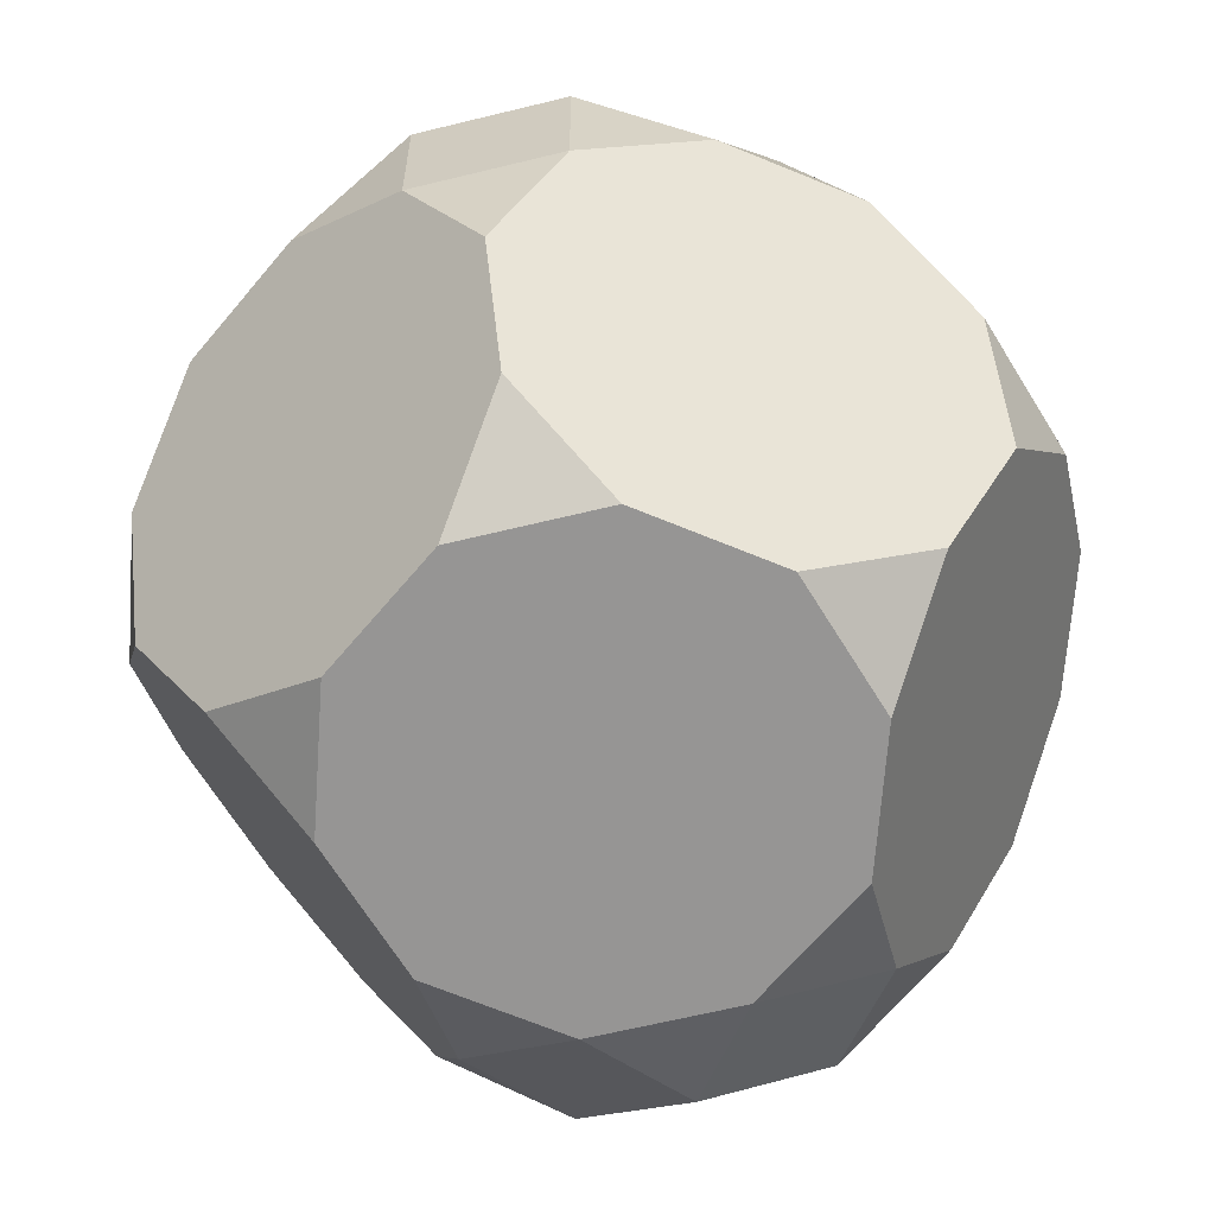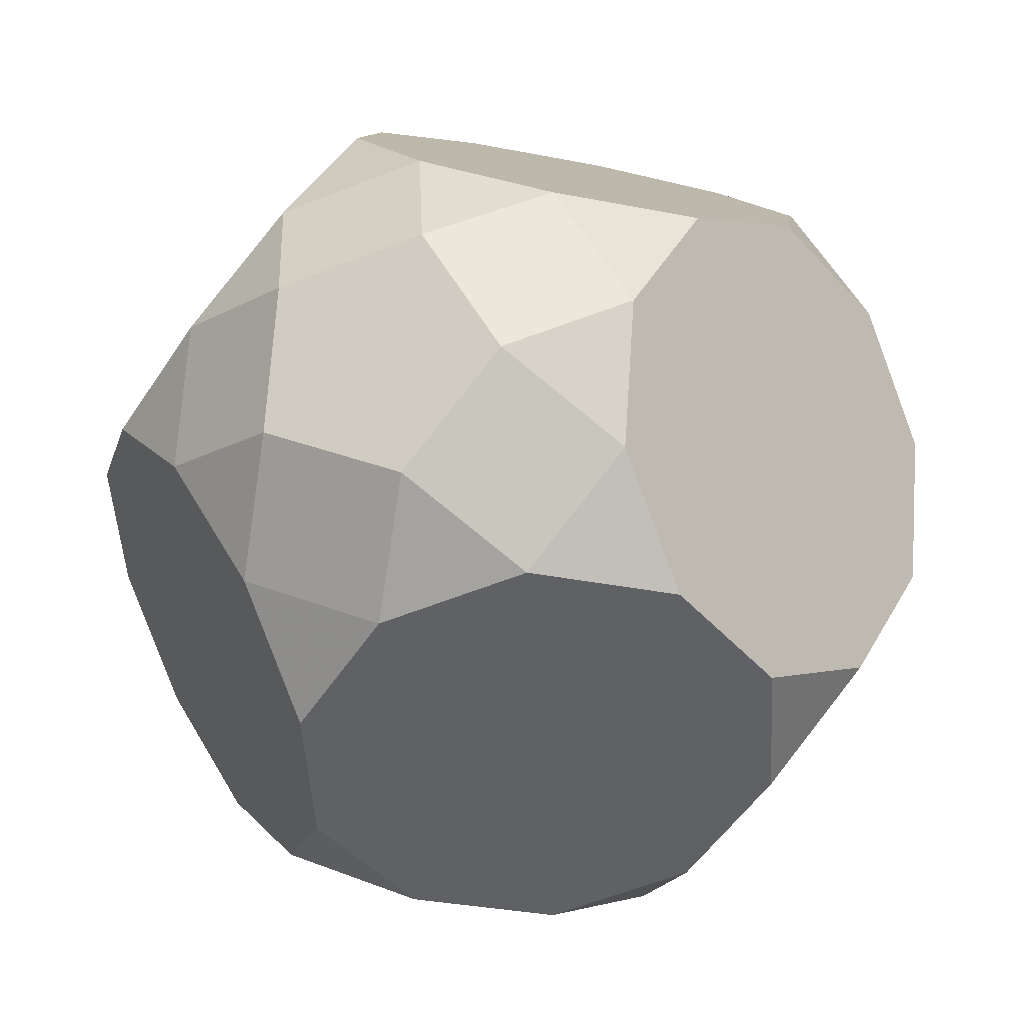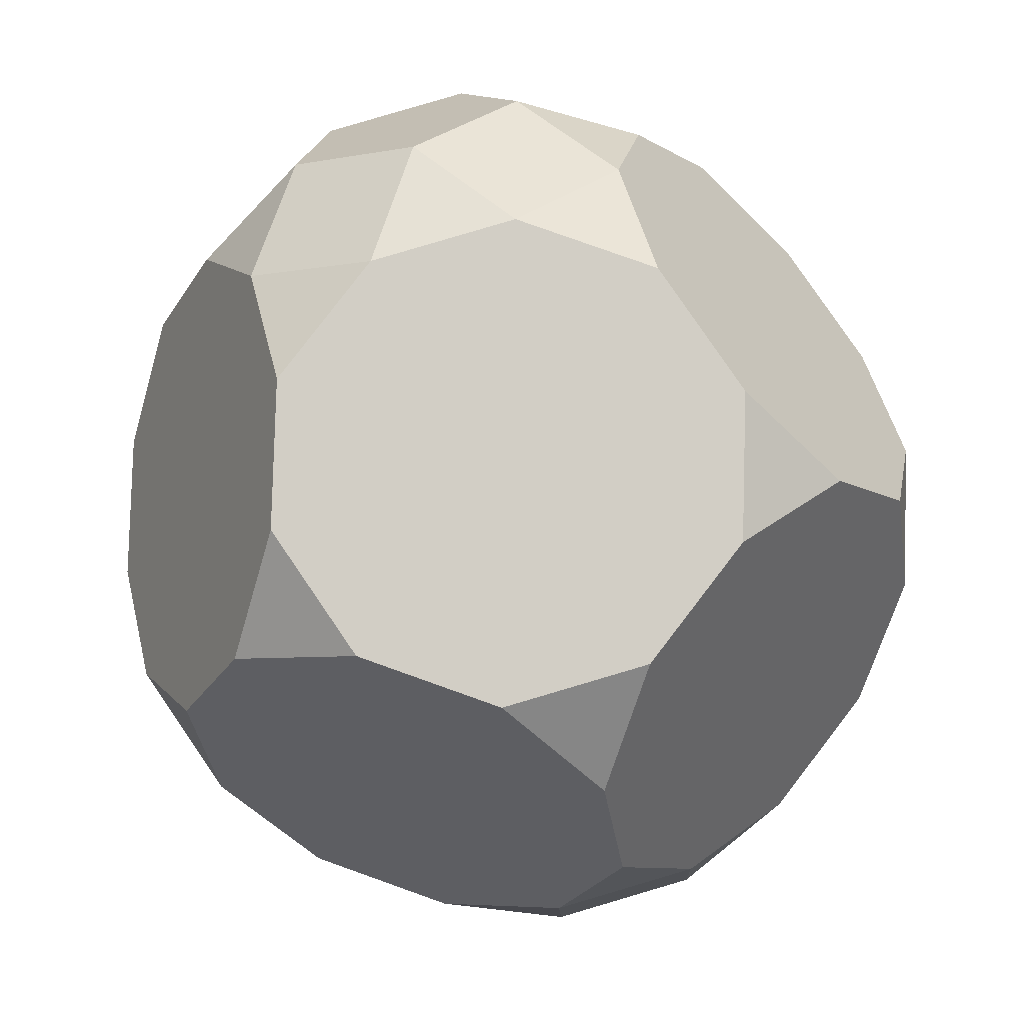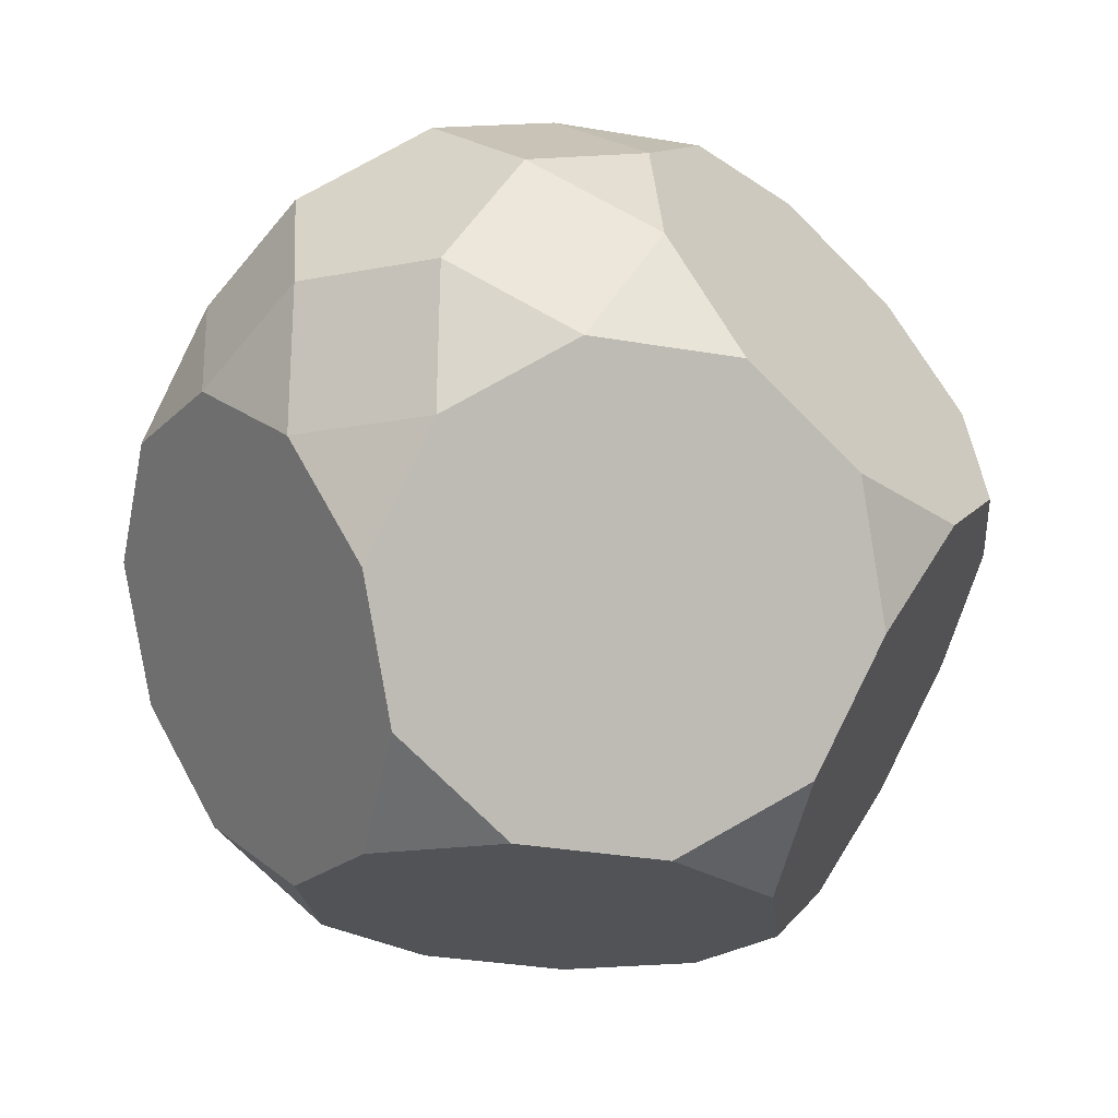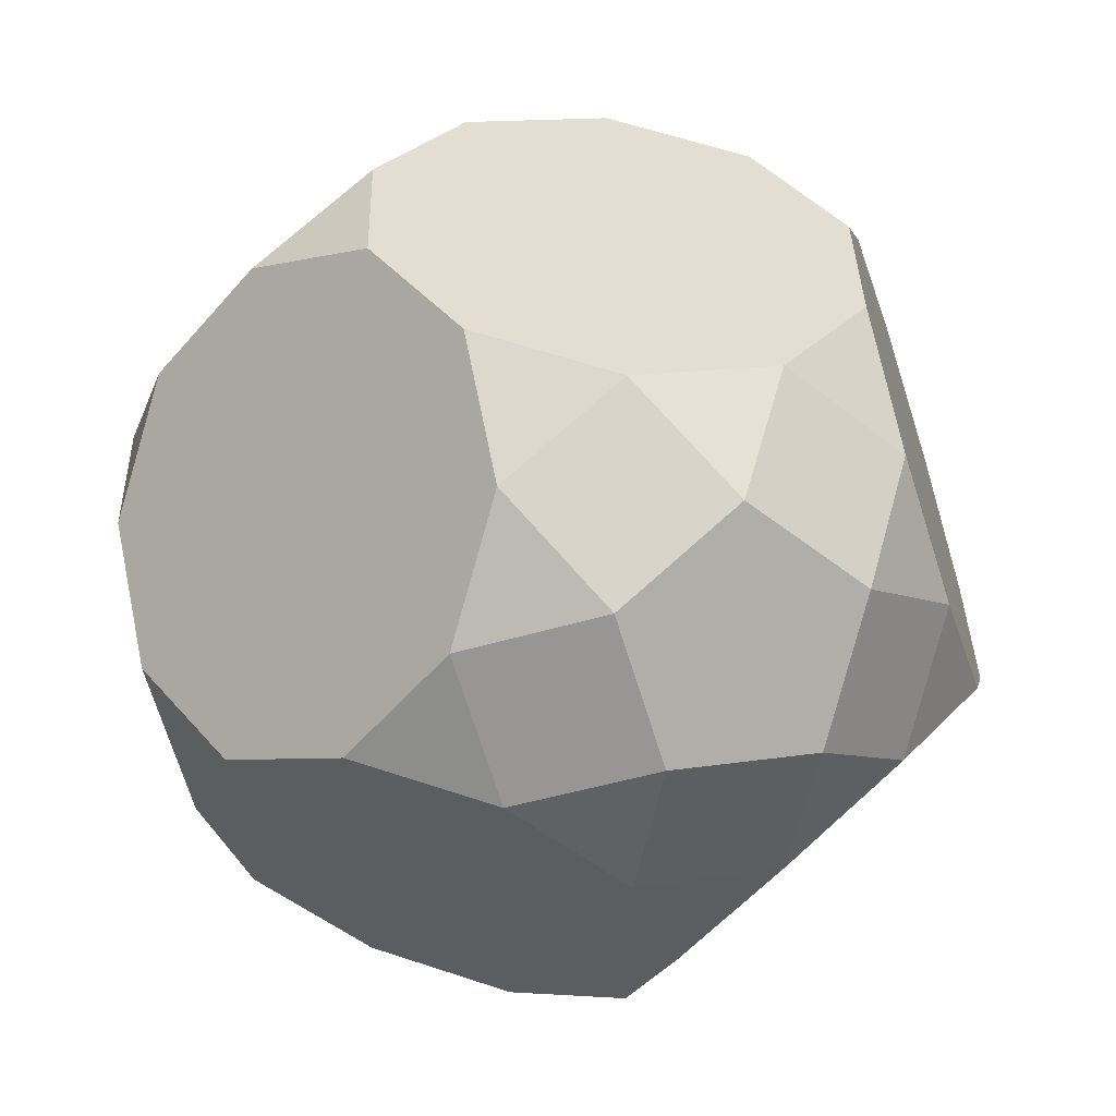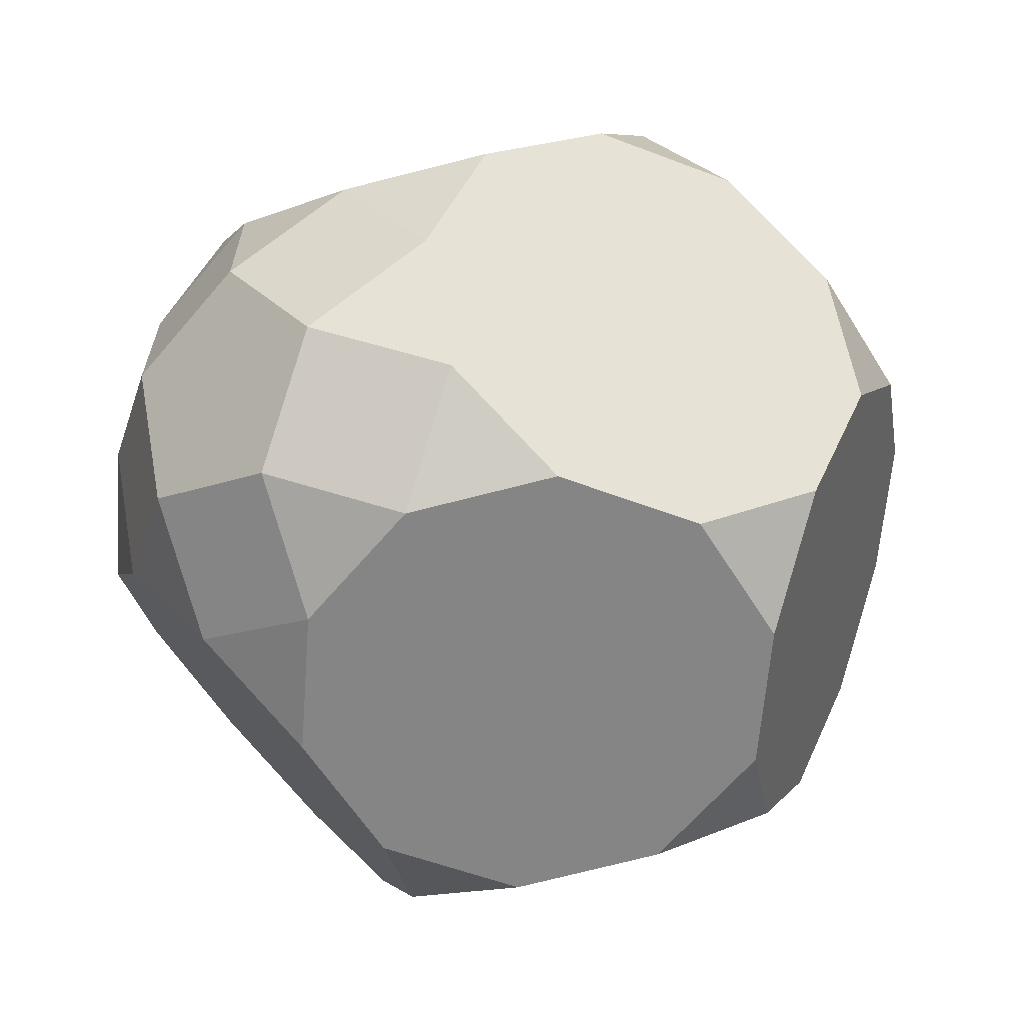
<metadata>
{"format":"obj","ext":"obj","renderer":"f3d","projection":"perspective","resolution":1024,"background":"white","views":[{"elev":-43.2,"azim":160.9,"up":"+Z"},{"elev":-73.8,"azim":-10.8,"up":"+Z"},{"elev":78.2,"azim":-170.2,"up":"+Y"},{"elev":-18.9,"azim":49.9,"up":"+Y"},{"elev":-45.1,"azim":-72.0,"up":"+Z"},{"elev":-62.5,"azim":-104.2,"up":"+Y"}]}
</metadata>
<code>
v -0.9404 0.1056 0.2974
v -0.939 -0.1122 -0.2995
v -0.9115 0.3771 0.105
v -0.8144 -0.05134 0.5641
v -0.8121 -0.4038 -0.4018
v -0.7832 -0.1323 -0.5943
v -0.7386 0.6594 0.0601
v -0.6581 -0.3286 0.6656
v -0.6558 -0.6811 -0.3002
v -0.6211 -0.5756 -0.6153
v -0.5921 -0.3041 -0.8078
v -0.5815 -0.03381 0.8029
v -0.58 0.02972 -0.8042
v -0.5355 0.8215 -0.1498
v -0.5312 -0.6202 0.5633
v -0.5298 -0.838 -0.03363
v -0.4879 0.8448 0.18
v -0.4822 -0.8148 0.2962
v -0.4072 0.312 -0.8491
v -0.3796 0.8014 -0.4446
v -0.3739 -0.8581 -0.3284
v -0.3392 -0.7527 -0.6435
v -0.3308 0.1515 0.9229
v -0.3306 0.6068 -0.7117
v -0.2924 -0.3134 -0.955
v -0.2803 0.02045 -0.9514
v -0.255 0.8623 0.4189
v -0.2493 -0.7972 0.5351
v -0.1579 0.4338 0.878
v -0.136 -0.5906 -0.8534
v -0.129 0.7053 0.6855
v -0.07988 0.7921 -0.5918
v -0.07416 -0.8674 -0.4756
v -0.001607 0.1566 0.9796
v 0.001607 -0.1566 -0.9796
v 0.07416 0.8674 0.4756
v 0.07988 -0.7921 0.5918
v 0.129 -0.7053 -0.6855
v 0.136 0.5906 0.8534
v 0.1579 -0.4338 -0.878
v 0.2493 0.7972 -0.5351
v 0.255 -0.8623 -0.4189
v 0.2803 -0.02045 0.9514
v 0.2924 0.3134 0.955
v 0.3306 -0.6068 0.7117
v 0.3308 -0.1515 -0.9229
v 0.3392 0.7527 0.6435
v 0.3739 0.8581 0.3284
v 0.3796 -0.8014 0.4446
v 0.4072 -0.3121 0.8491
v 0.4822 0.8148 -0.2962
v 0.4879 -0.8448 -0.18
v 0.5298 0.838 0.03363
v 0.5312 0.6202 -0.5633
v 0.5355 -0.8215 0.1498
v 0.58 -0.02972 0.8042
v 0.5815 0.03381 -0.8029
v 0.5921 0.3041 0.8078
v 0.6211 0.5756 0.6153
v 0.6558 0.6811 0.3002
v 0.6581 0.3286 -0.6656
v 0.7386 -0.6594 -0.0601
v 0.7832 0.1323 0.5943
v 0.8121 0.4038 0.4018
v 0.8144 0.05134 -0.5641
v 0.9115 -0.3771 -0.105
v 0.939 0.1122 0.2995
v 0.9404 -0.1056 -0.2974
v 0.988 -0.08236 0.03239
v -0.988 0.08236 -0.03239
f 4 8 12
f 3 70 1
f 18 28 15
f 9 21 16
f 49 45 37
f 52 62 55
f 56 43 50
f 64 63 67
f 29 23 34
f 36 27 31
f 13 19 26
f 5 2 6
f 20 32 24
f 7 17 14
f 51 54 41
f 60 53 48
f 65 57 61
f 69 66 68
f 40 35 46
f 33 38 42
f 30 40 38
f 22 33 21
f 10 9 5
f 13 11 6
f 25 26 35
f 58 56 63
f 59 64 60
f 47 48 36
f 29 39 31
f 44 34 43
f 30 25 35 40
f 22 30 38 33
f 10 22 21 9
f 11 10 5 6
f 25 11 13 26
f 58 44 43 56
f 59 58 63 64
f 47 59 60 48
f 39 47 36 31
f 44 39 29 34
f 25 30 22 10 11
f 44 58 59 47 39
f 15 28 37 45 50 43 34 23 12 8
f 5 9 16 18 15 8 4 1 70 2
f 42 52 55 49 37 28 18 16 21 33
f 69 67 63 56 50 45 49 55 62 66
f 67 69 68 65 61 54 51 53 60 64
f 7 3 1 4 12 23 29 31 27 17
f 24 32 41 54 61 57 46 35 26 19
f 3 7 14 20 24 19 13 6 2 70
f 36 48 53 51 41 32 20 14 17 27
f 52 42 38 40 46 57 65 68 66 62

</code>
